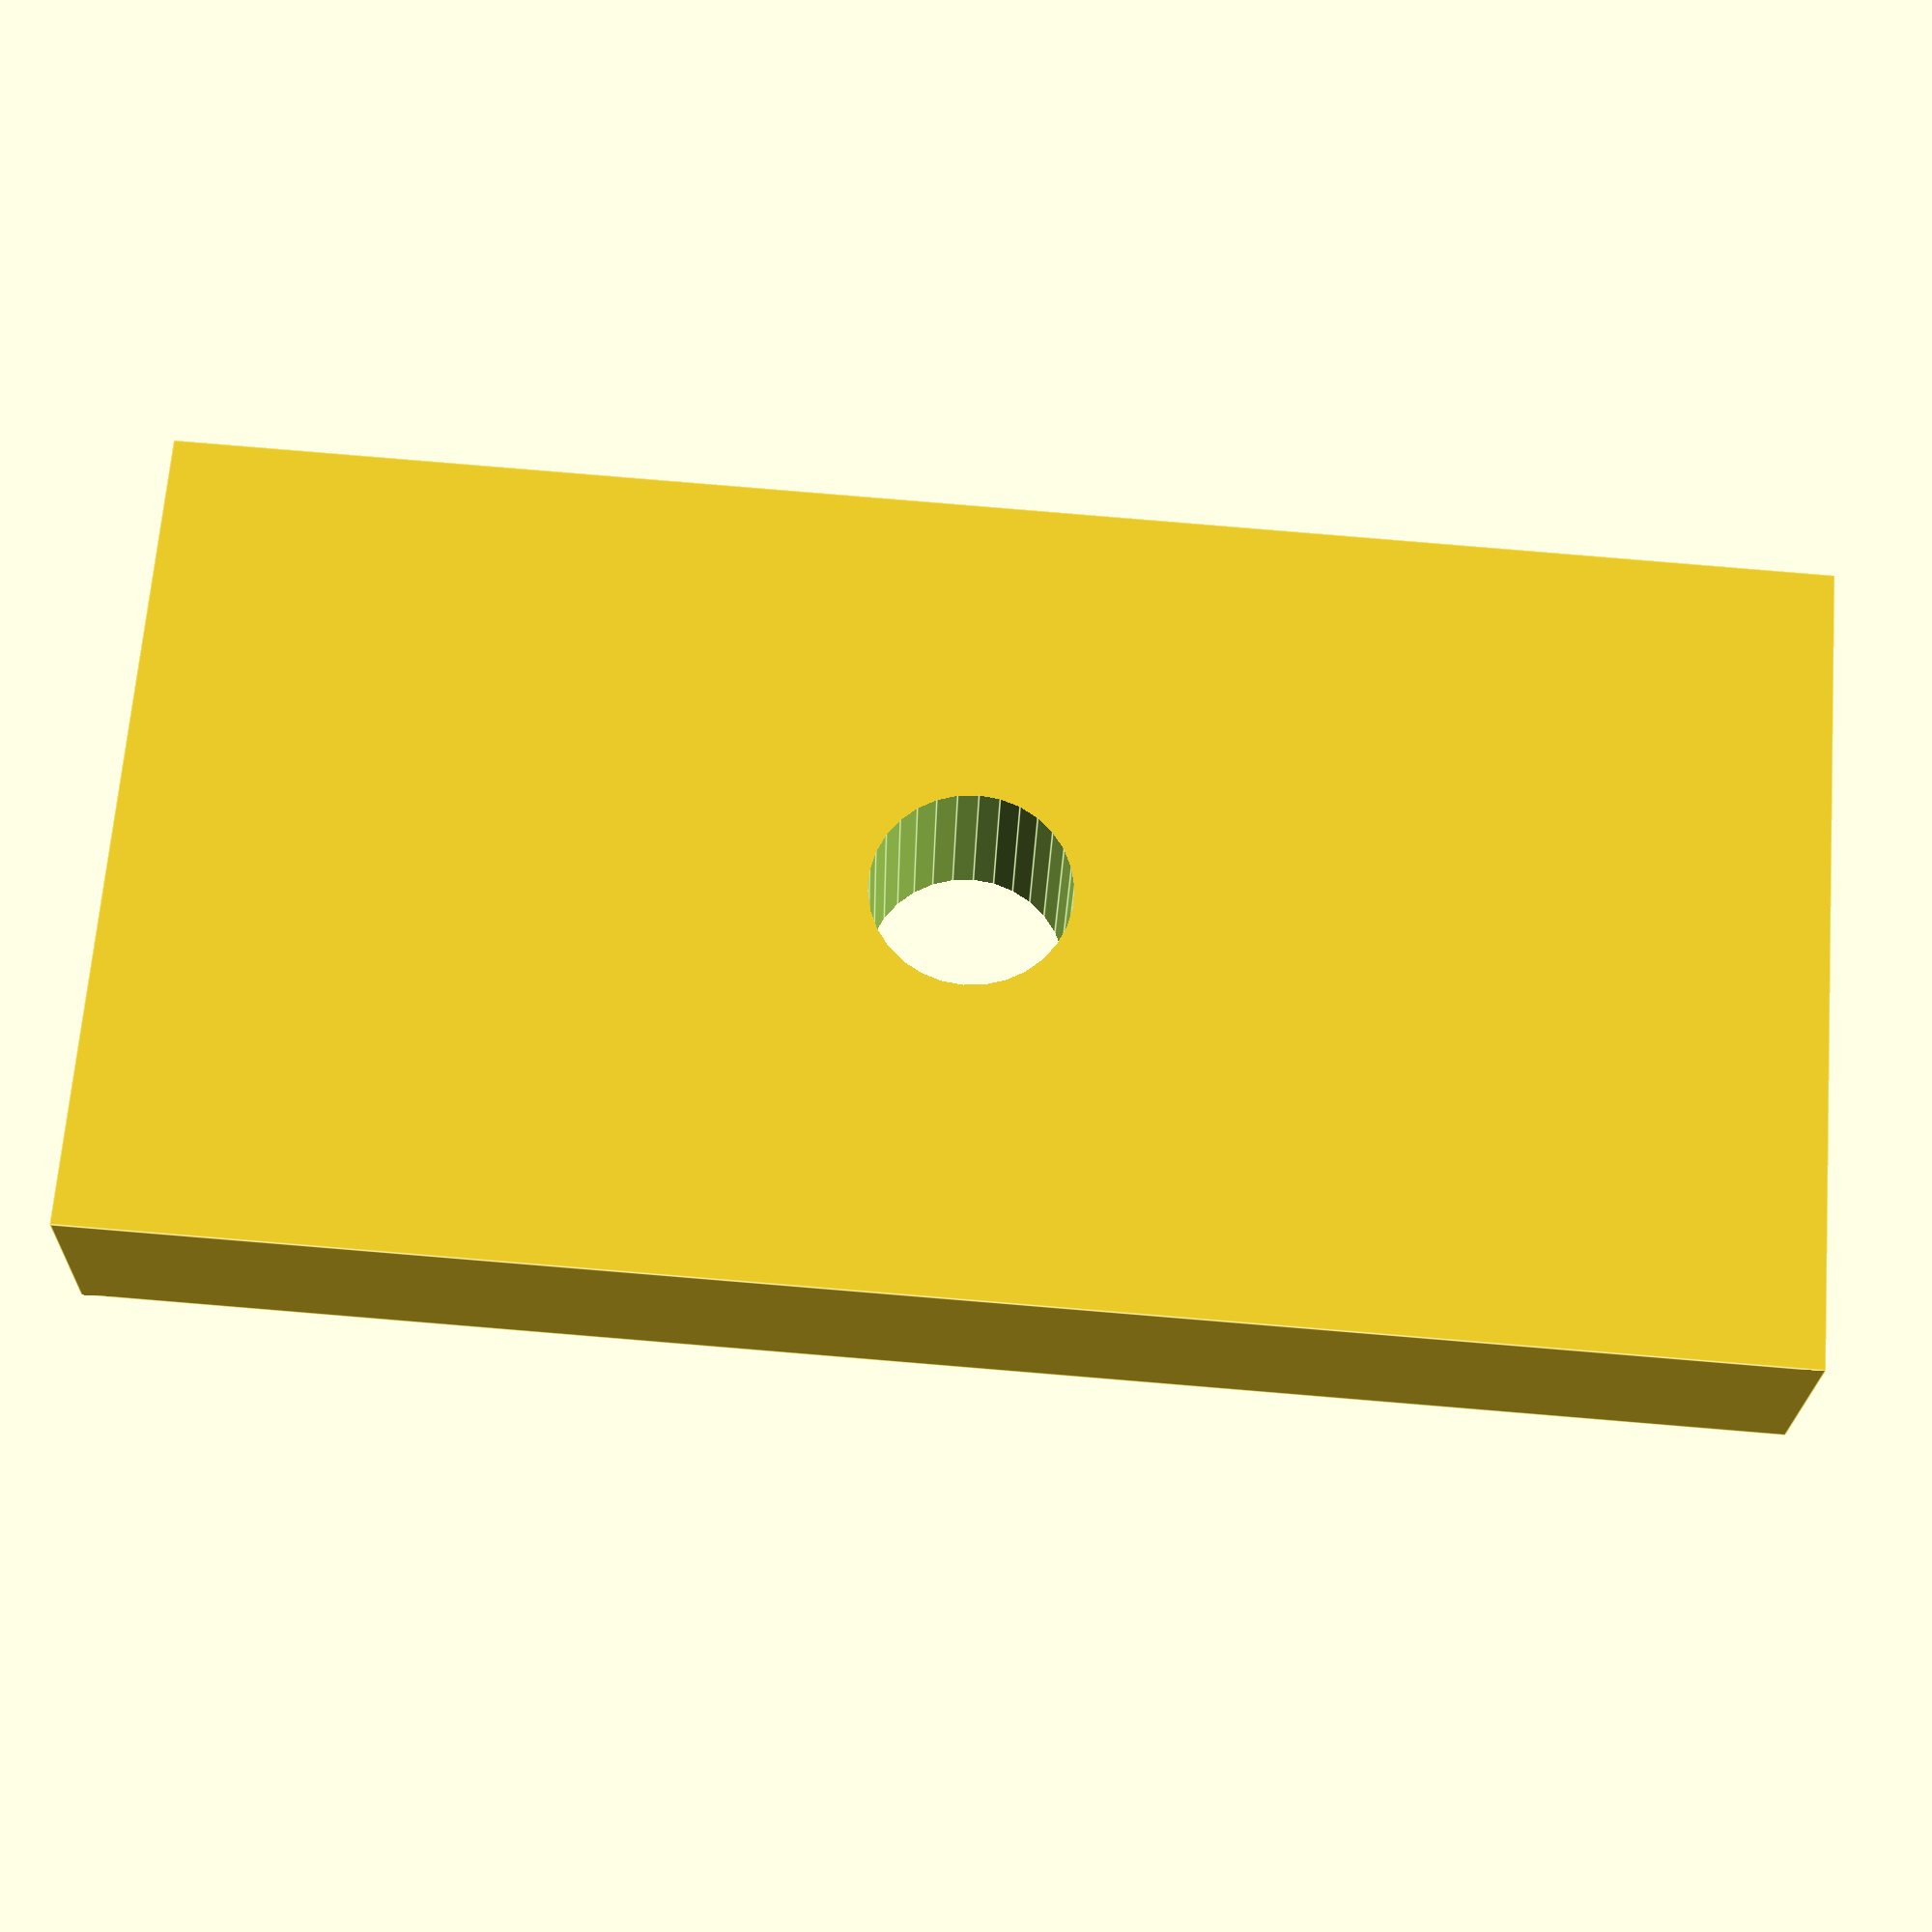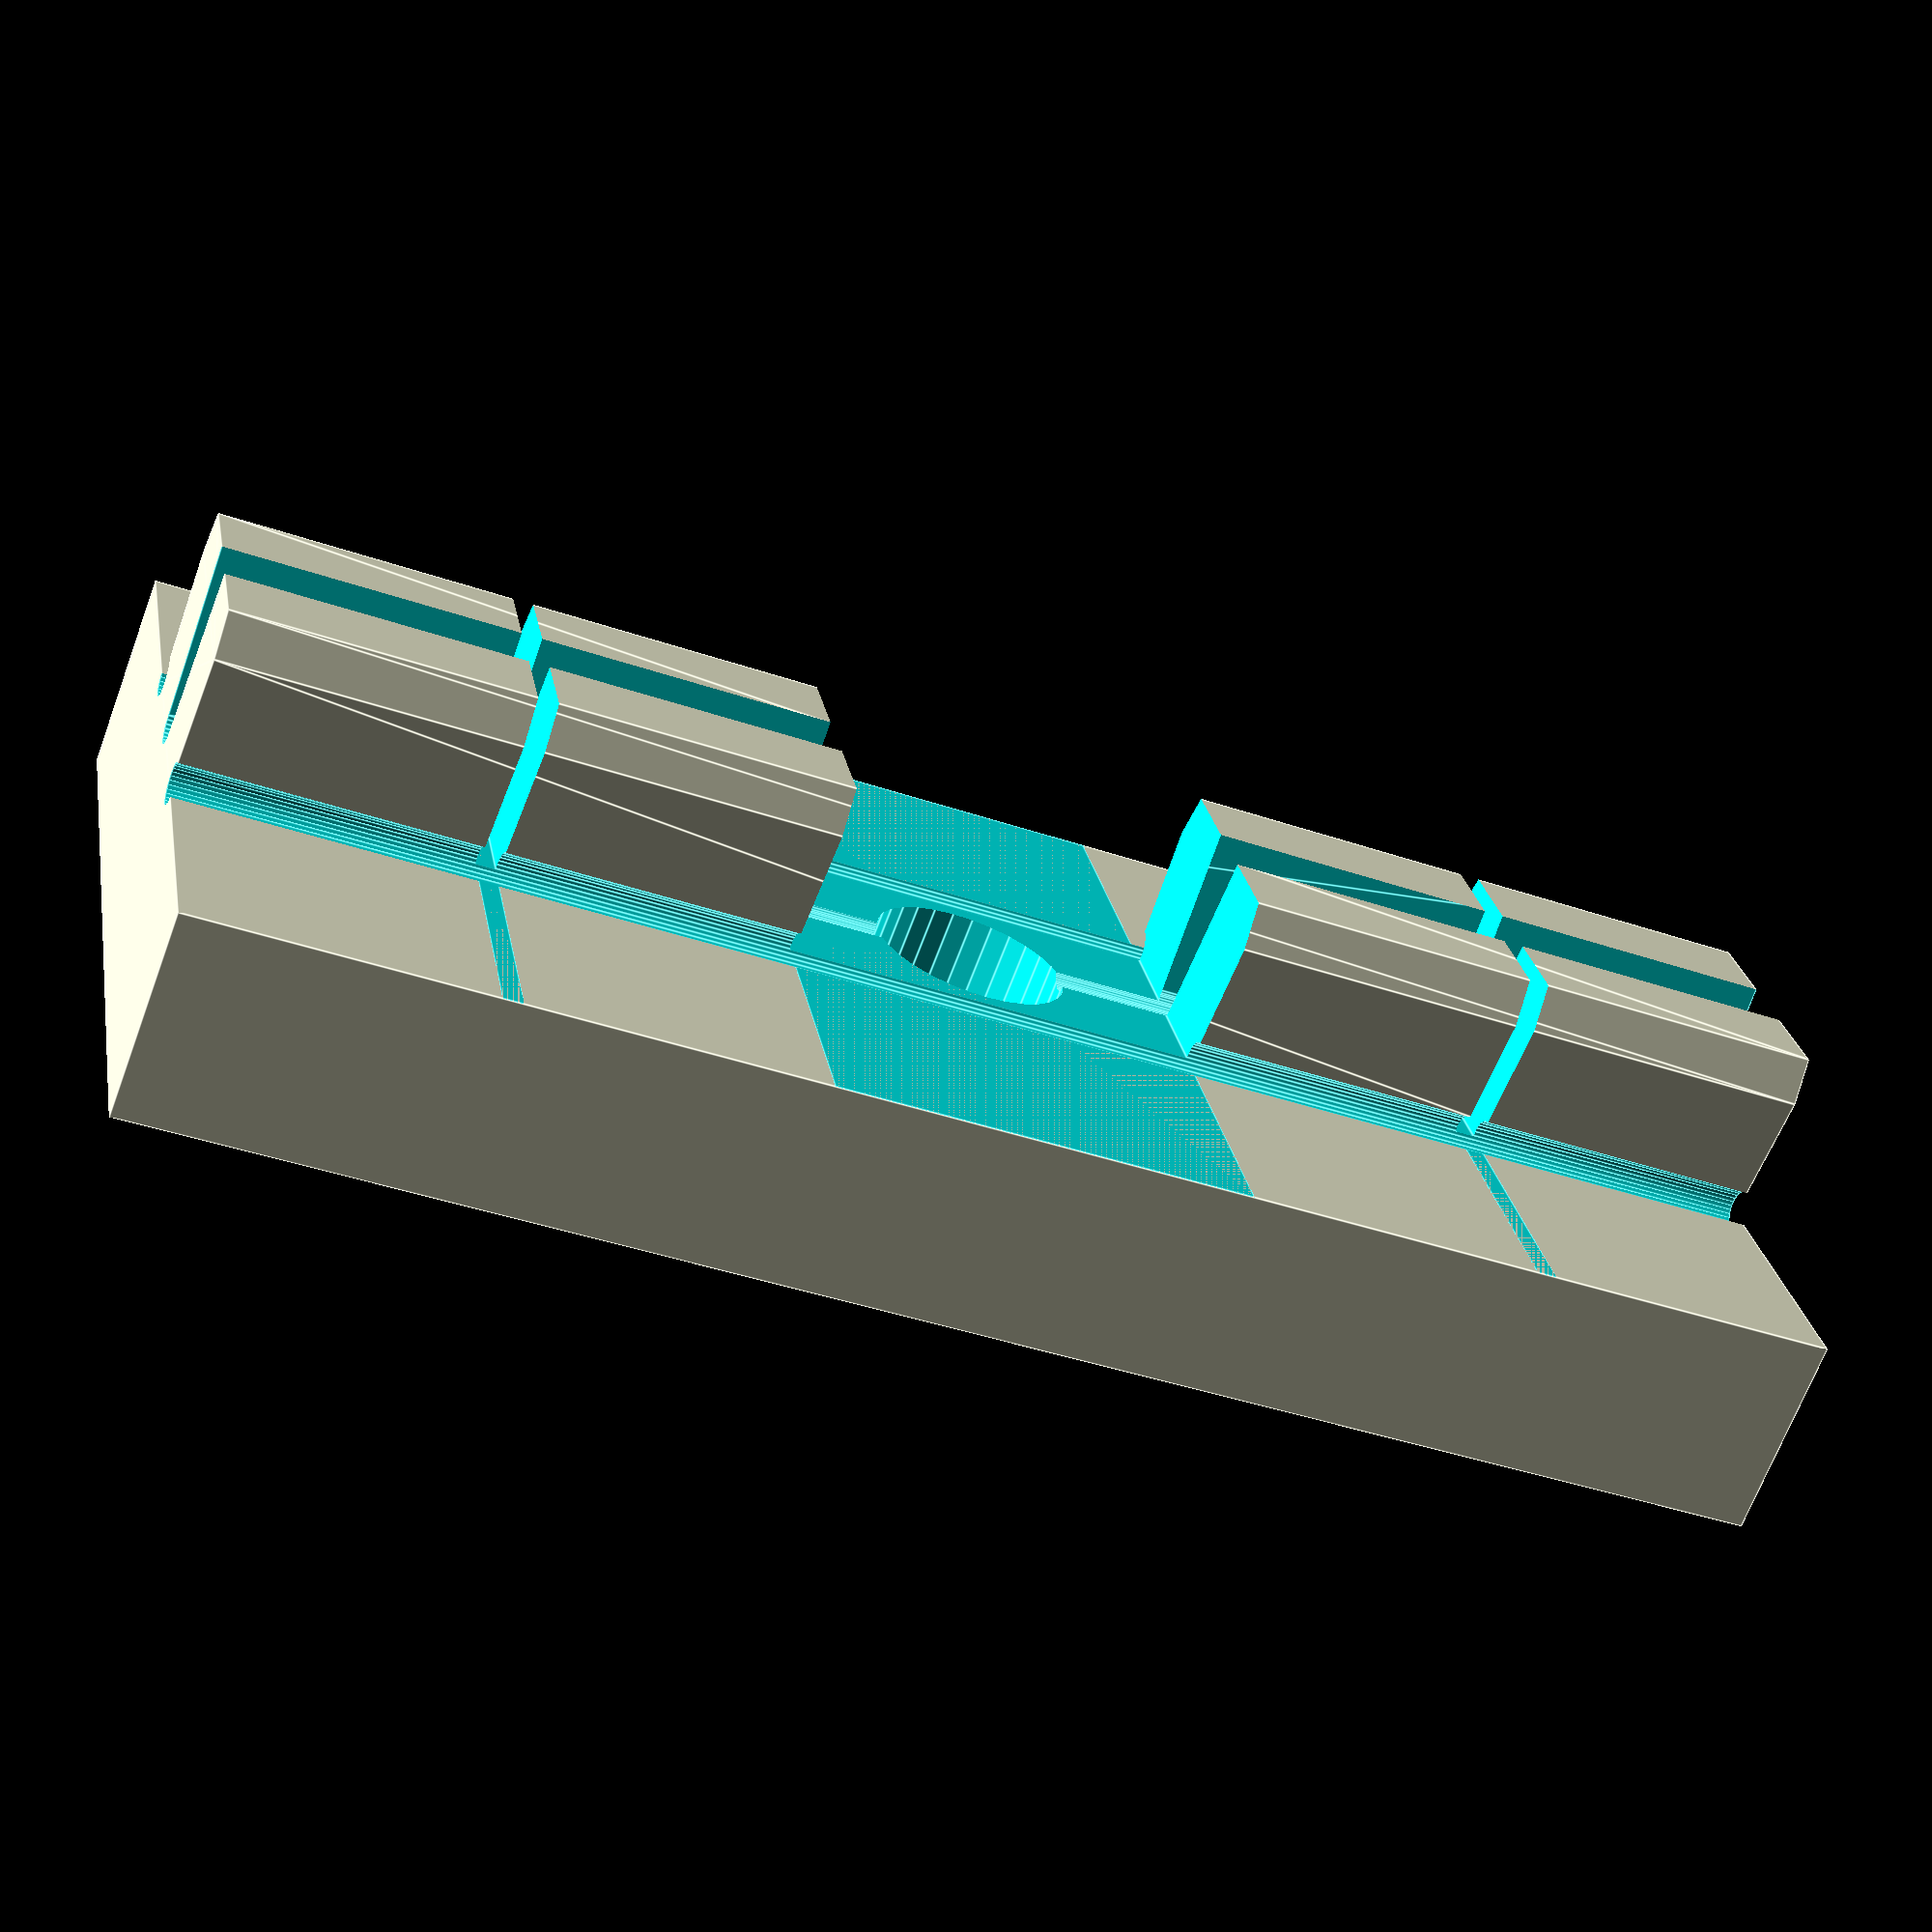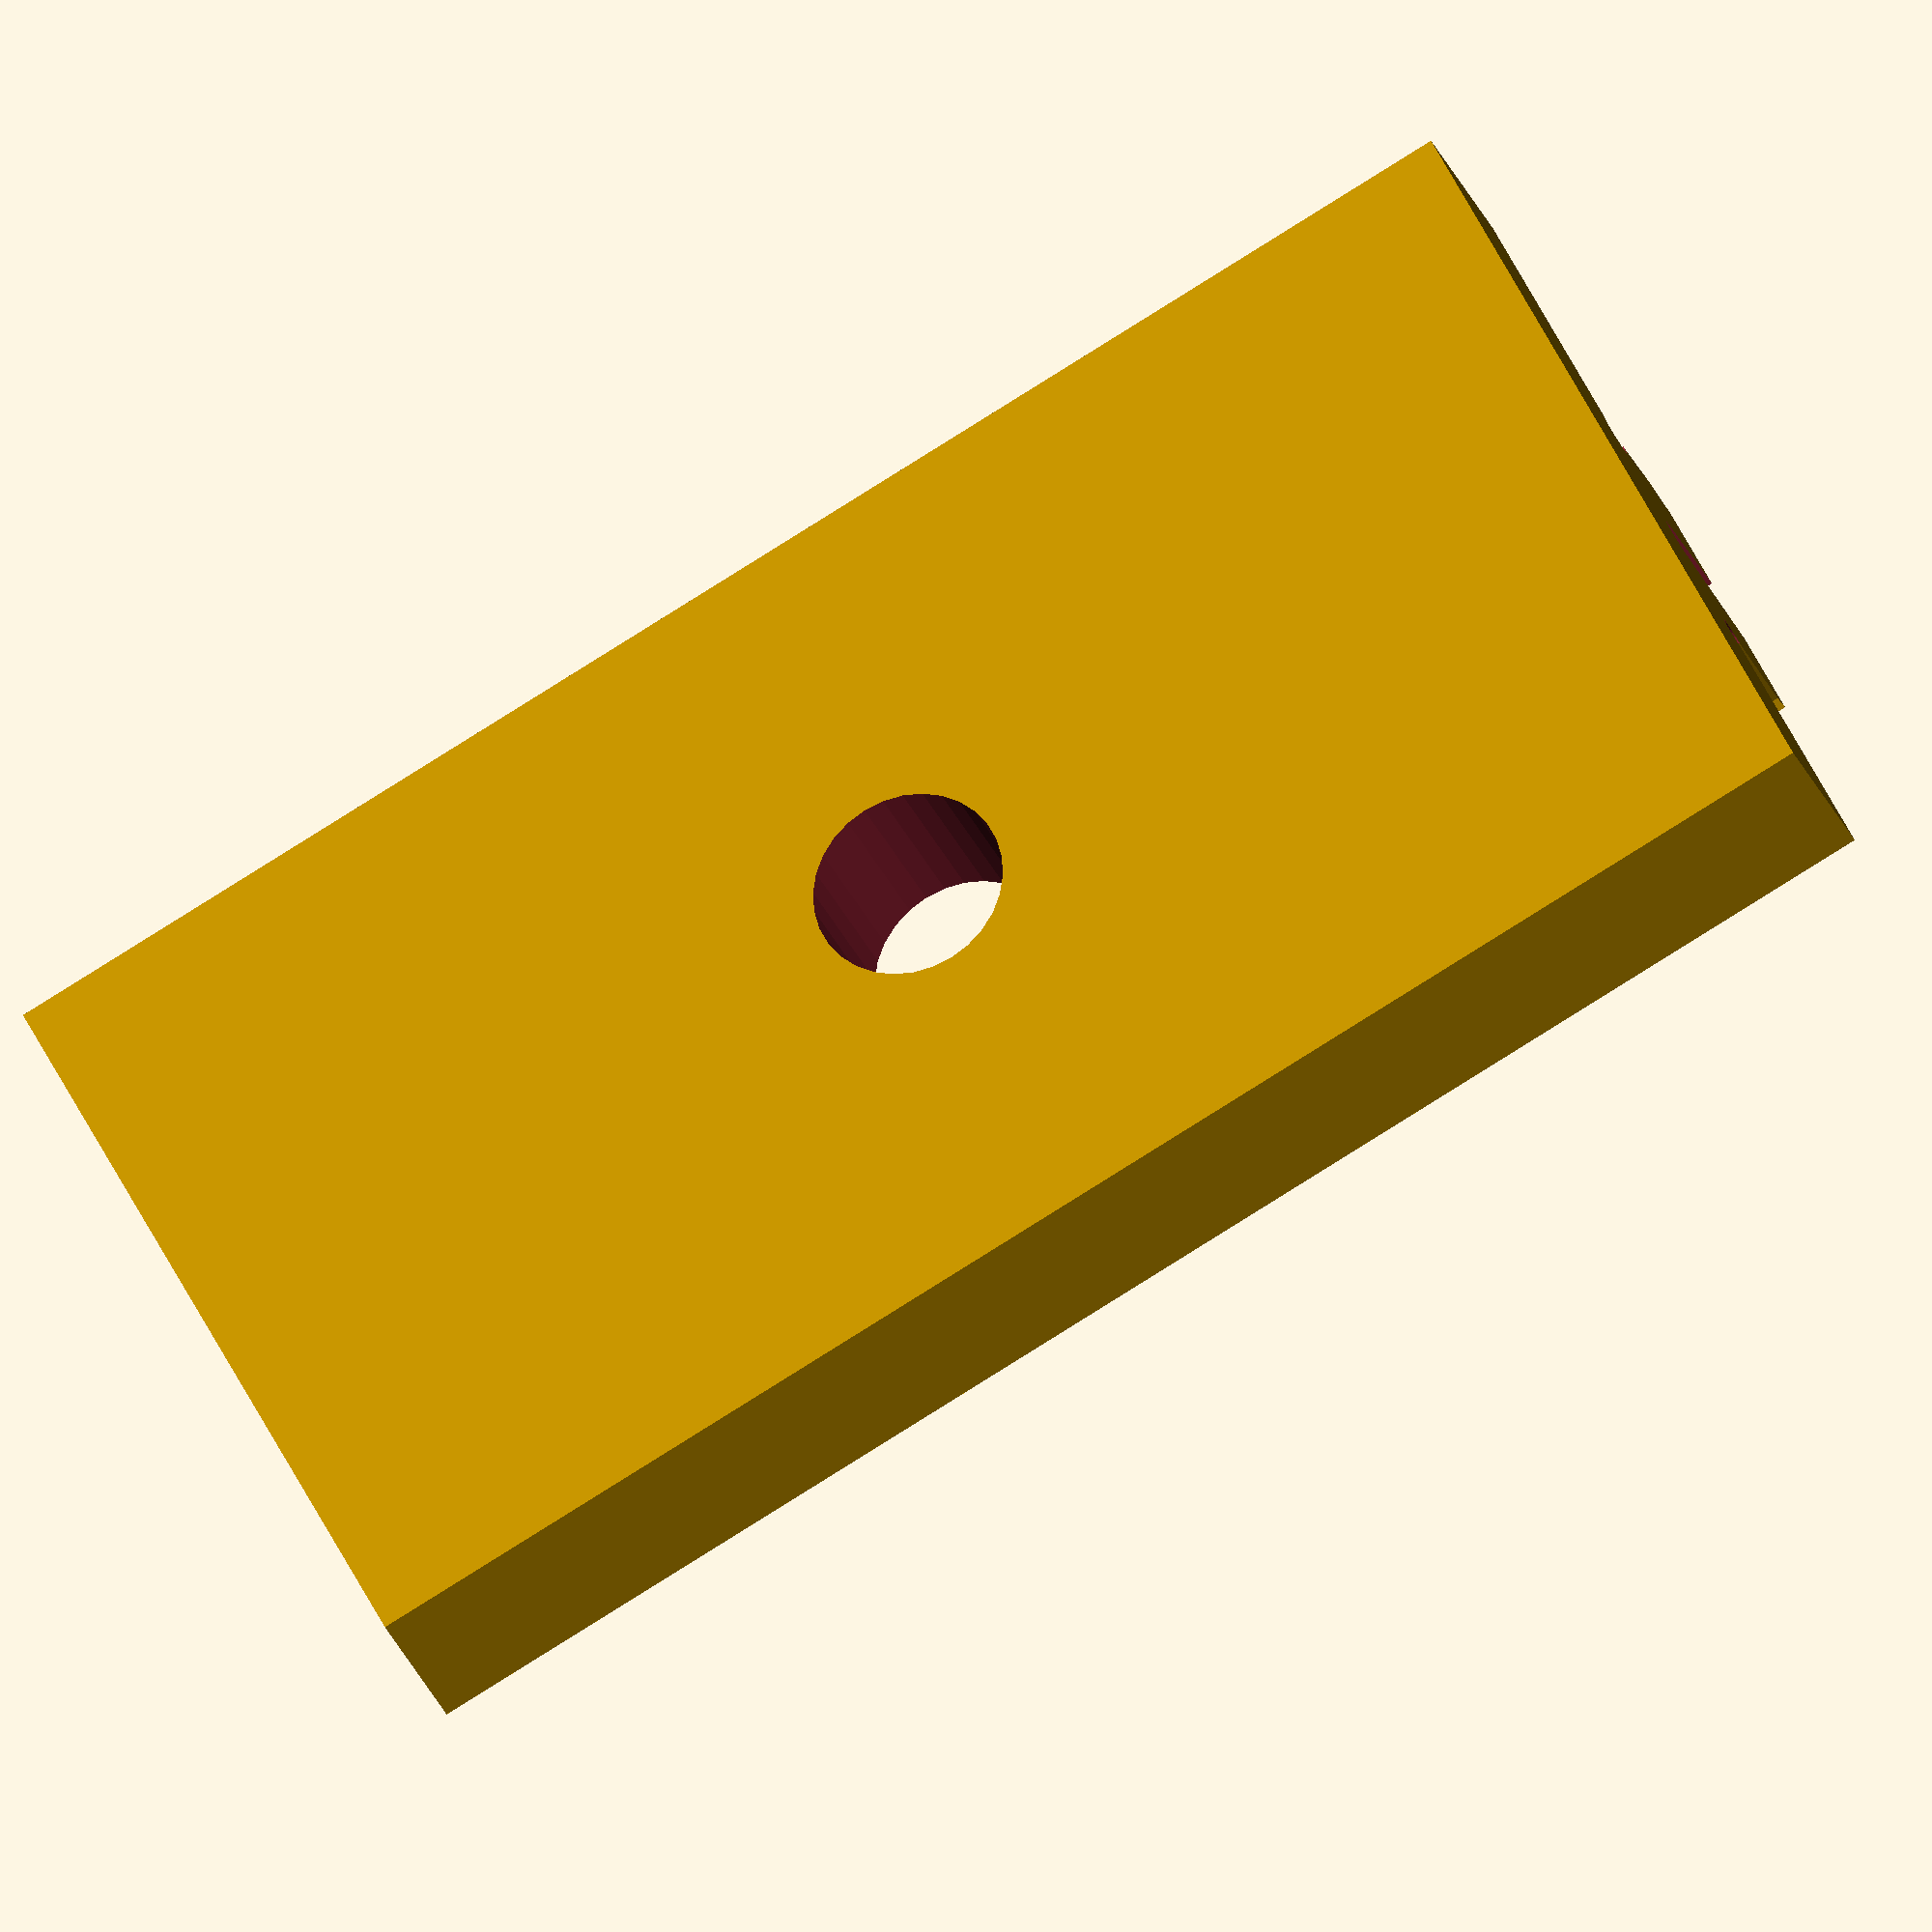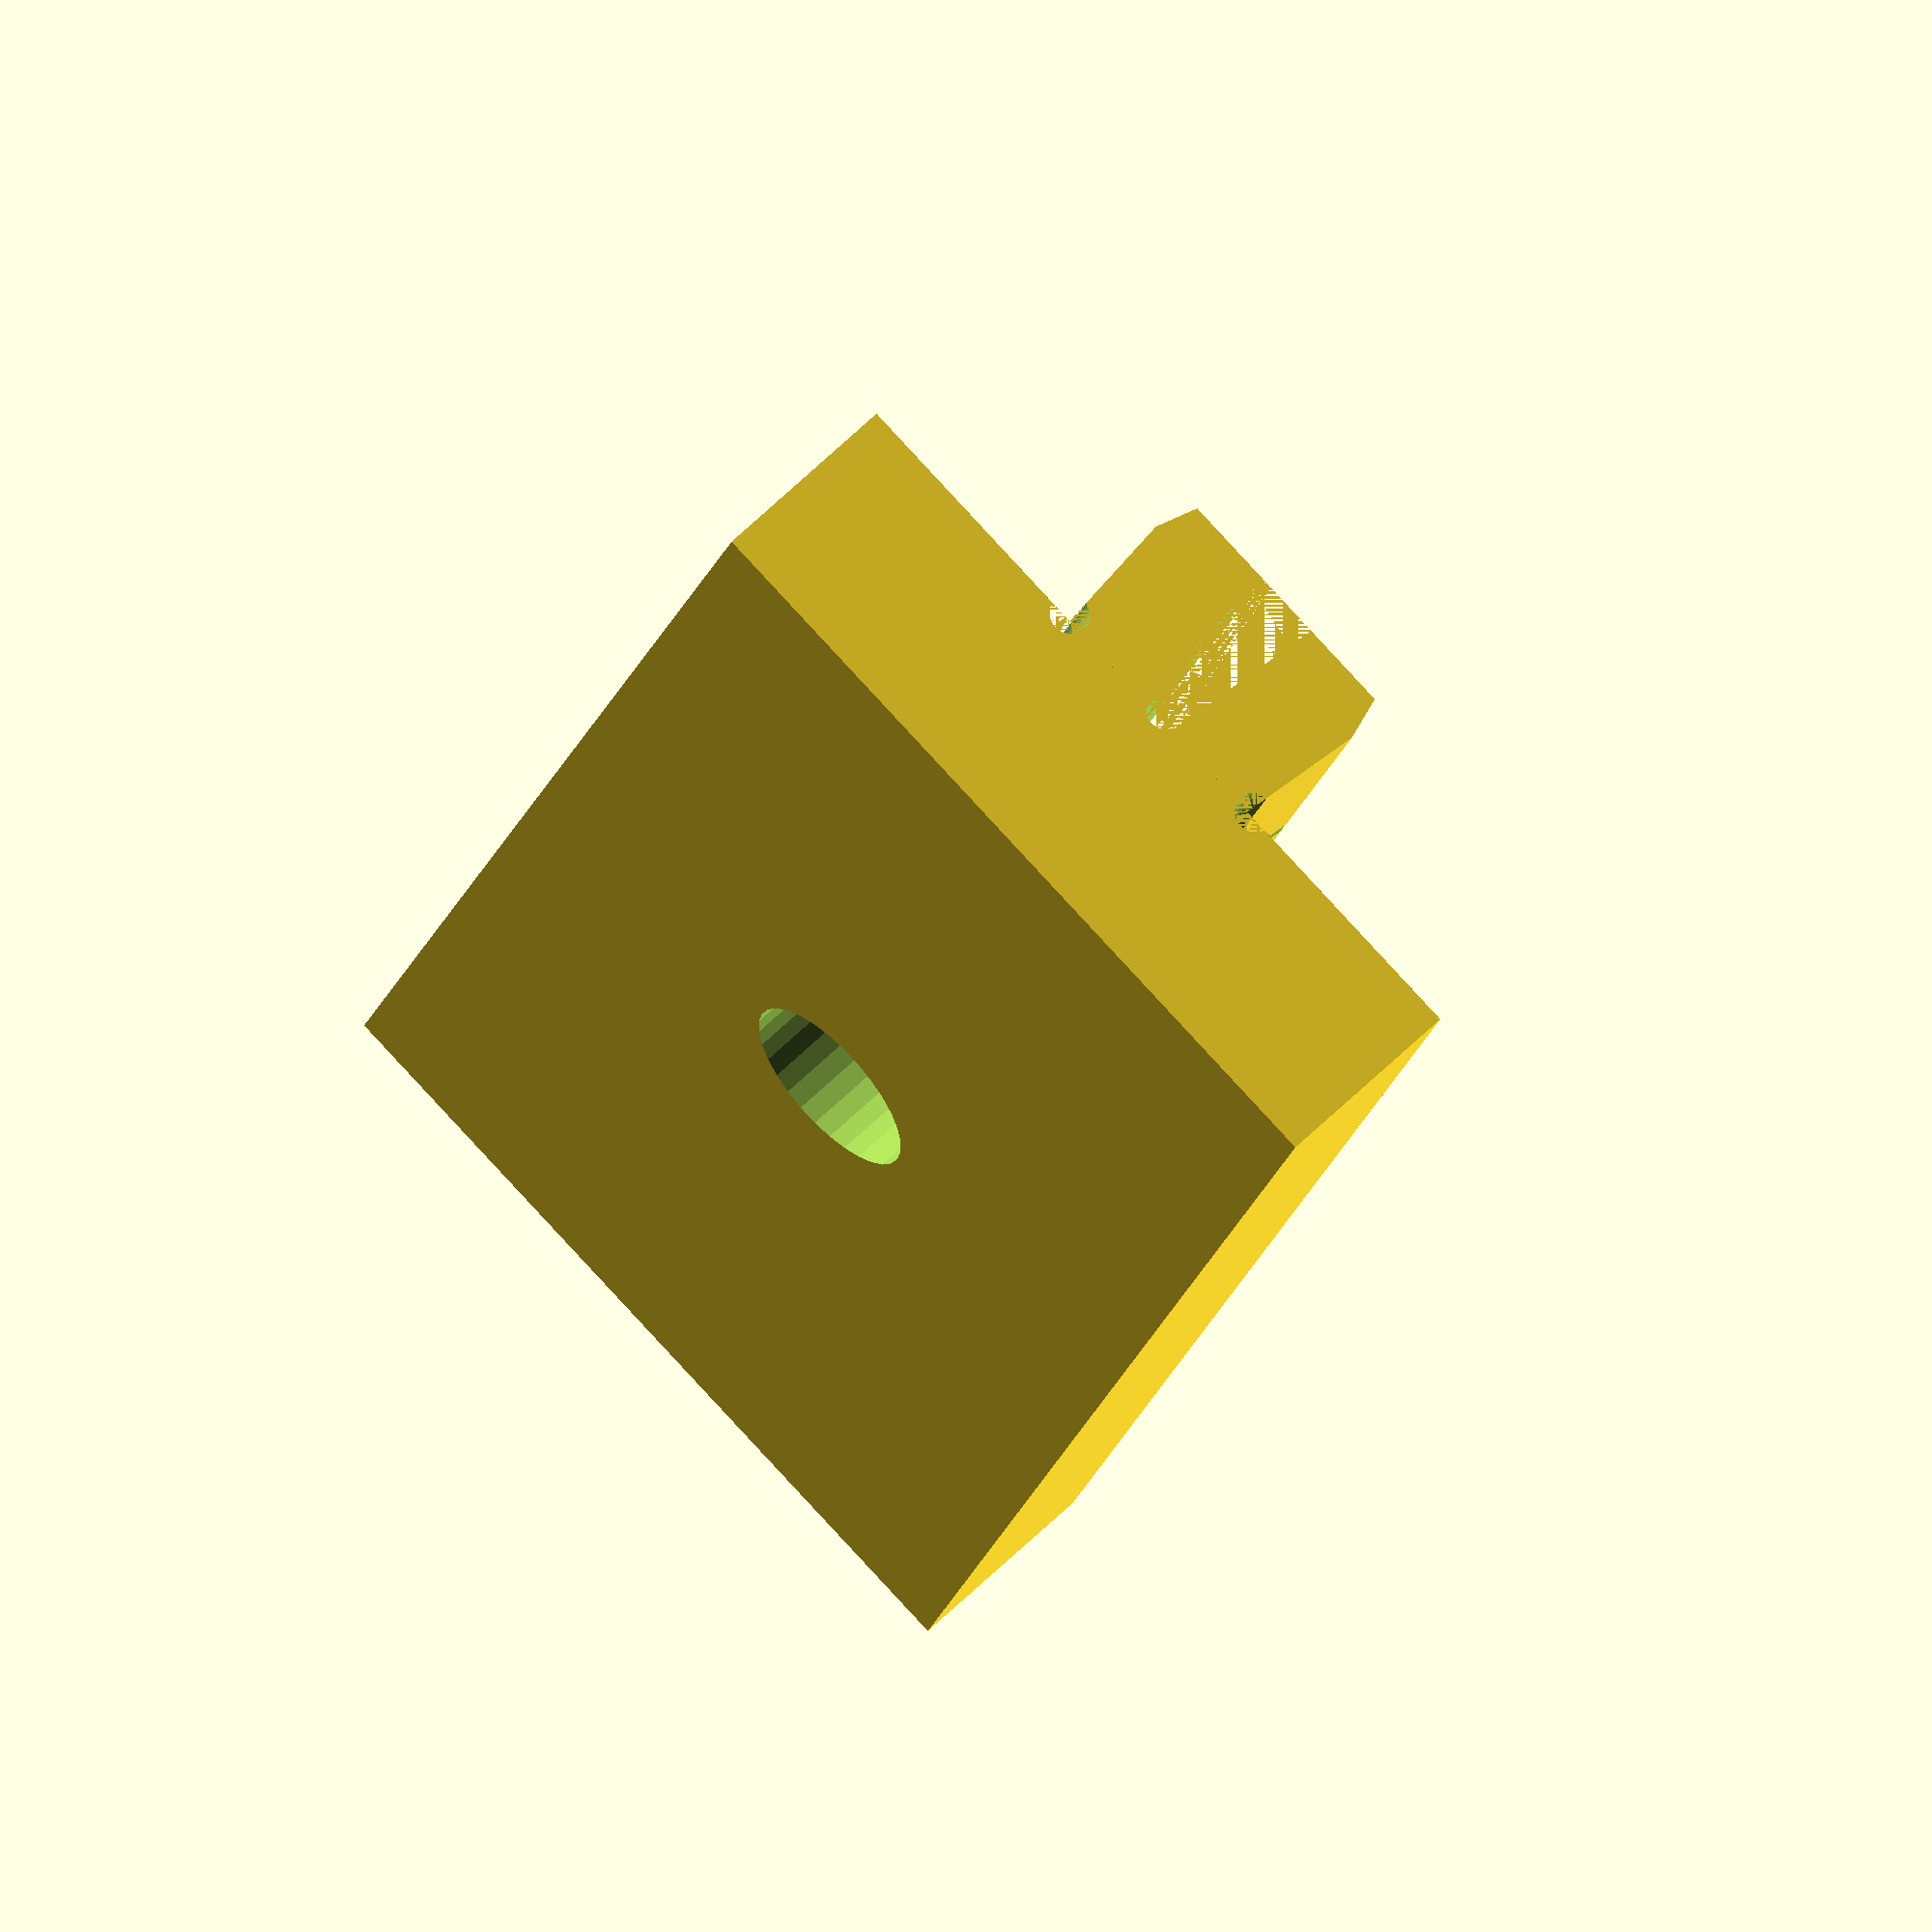
<openscad>
WIDTH = 20;
HEIGHT = 40;
THICKNESS = 5;

RAIL_OPENING = 6.5 -.2;
RAIL_THICKNESS = 2.2;
MARGIN = .33;
STEP = HEIGHT/5;
BOLT = 10.2;
DIAMETER = 4.8;
ATOM = .001;
R = .5;
$fn = 30;

    module piece() {
    difference() {
        union() {
            translate([-WIDTH/2, -THICKNESS, 0])
            cube([WIDTH, THICKNESS, HEIGHT]);
            hull() {
                translate([-RAIL_OPENING/2, 0, 0])
                cube([RAIL_OPENING, RAIL_THICKNESS*2, HEIGHT]);

                translate([-RAIL_OPENING/2-MARGIN, RAIL_THICKNESS*1.5, 0])
                cube([RAIL_OPENING + MARGIN*2, ATOM, HEIGHT]);
            }
        }
        
        hull() {
            translate([0, R/2, -ATOM/2])
            cylinder(r=R, h=HEIGHT+ATOM);

            translate([0, RAIL_THICKNESS*2.5, -ATOM/2])
            cylinder(r=R*2, h=HEIGHT+ATOM, $fn=30);
        }

        translate([RAIL_OPENING/2+R/4, R/4, -ATOM/2])
        cylinder(r=R, h=HEIGHT+ATOM);

        translate([-RAIL_OPENING/2-R/4, R/4, -ATOM/2])
        cylinder(r=R, h=HEIGHT+ATOM);
        
        th = .5;
        dz = HEIGHT/4 - BOLT/4;
        translate([-WIDTH/2, 0, dz-th/2]) cube([WIDTH, RAIL_THICKNESS*3, th]);
        translate([-WIDTH/2, 0, HEIGHT-dz-th/2]) cube([WIDTH, RAIL_THICKNESS*3, th]);
        
        translate([-WIDTH/2, 0, HEIGHT/2 - BOLT/2])
        cube([WIDTH, RAIL_THICKNESS*3, BOLT]);

        translate([0, THICKNESS, HEIGHT/2])
        rotate([90, 0, 0])
        cylinder(d=DIAMETER, h=THICKNESS*3);
    }
}

//rotate([90, 0, 0])
piece();
</openscad>
<views>
elev=274.0 azim=198.3 roll=274.7 proj=p view=edges
elev=40.4 azim=296.2 roll=247.0 proj=p view=edges
elev=86.1 azim=34.3 roll=301.9 proj=o view=solid
elev=17.4 azim=45.8 roll=347.2 proj=o view=wireframe
</views>
